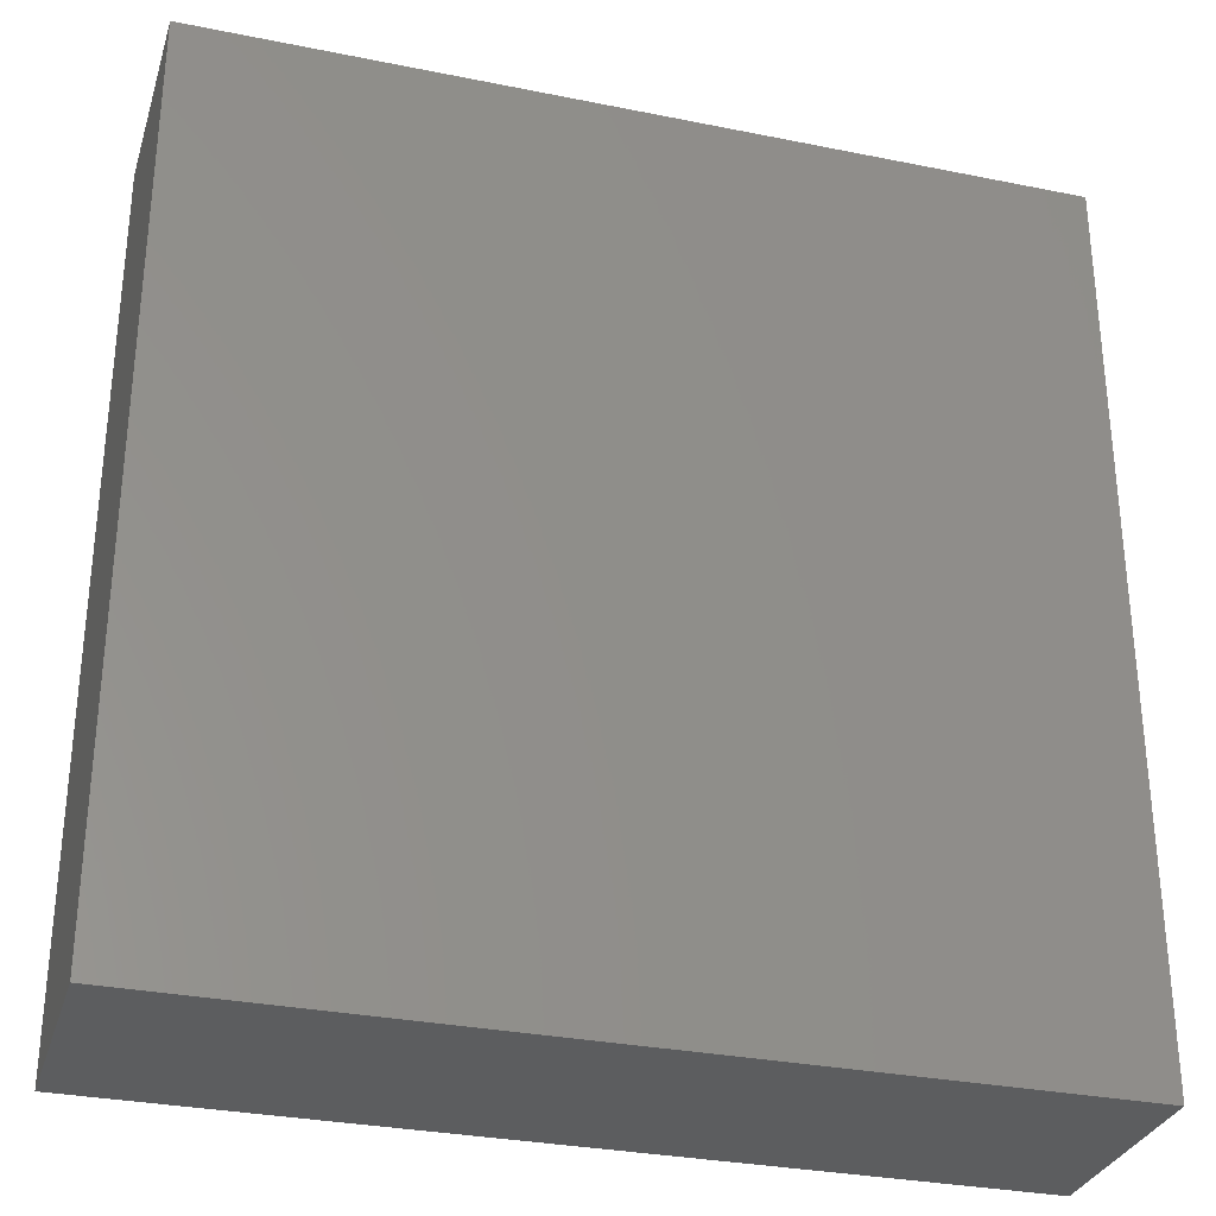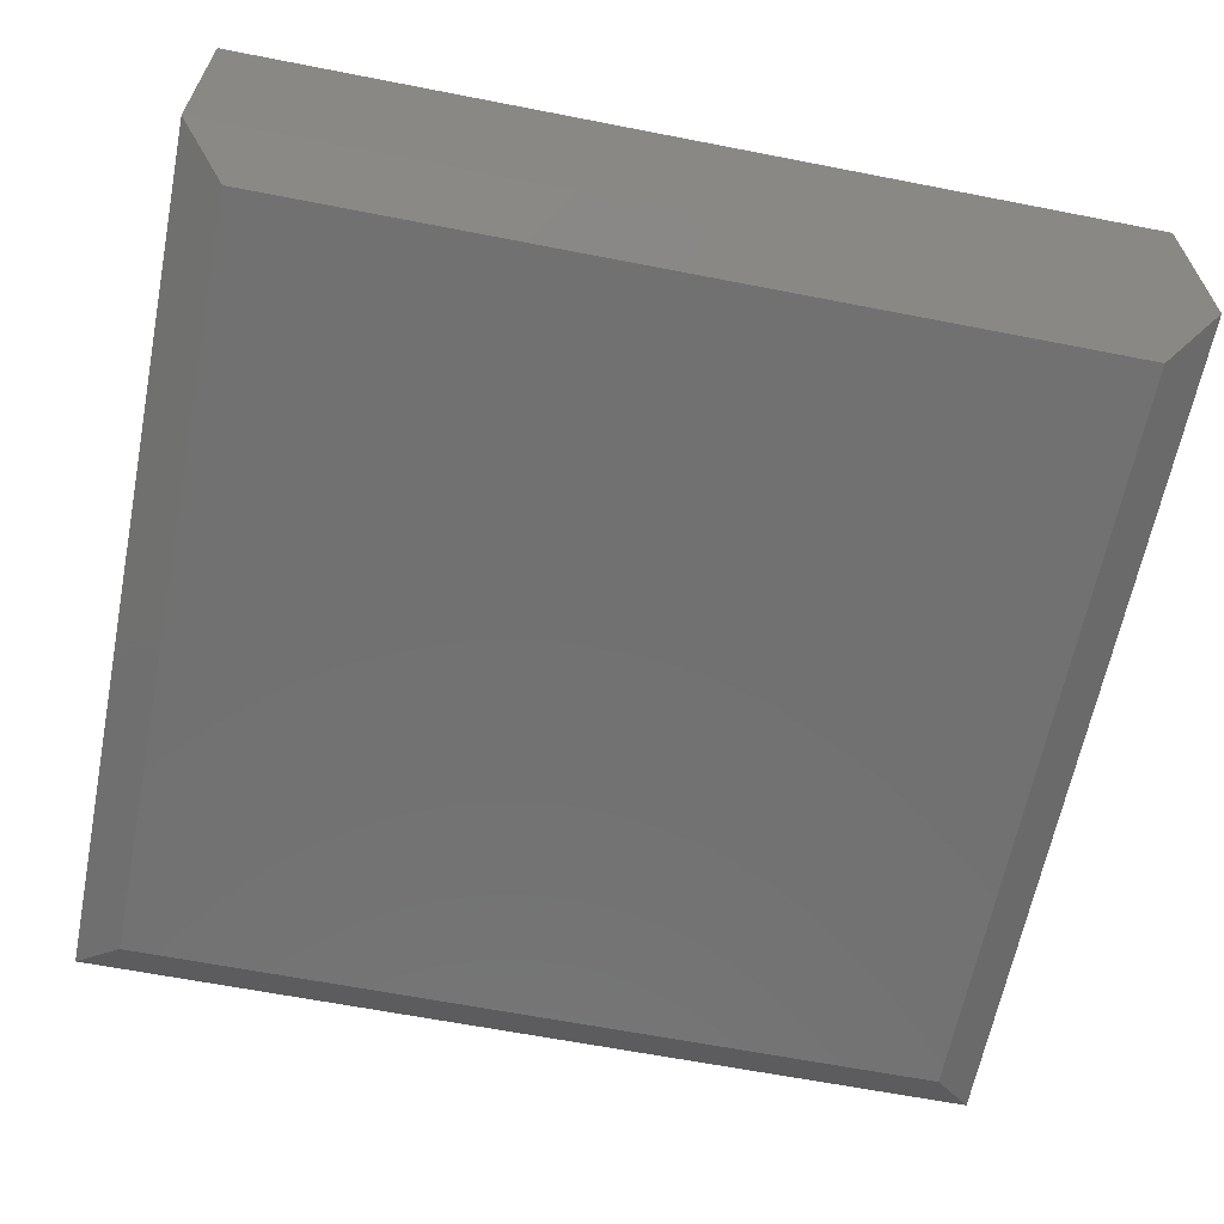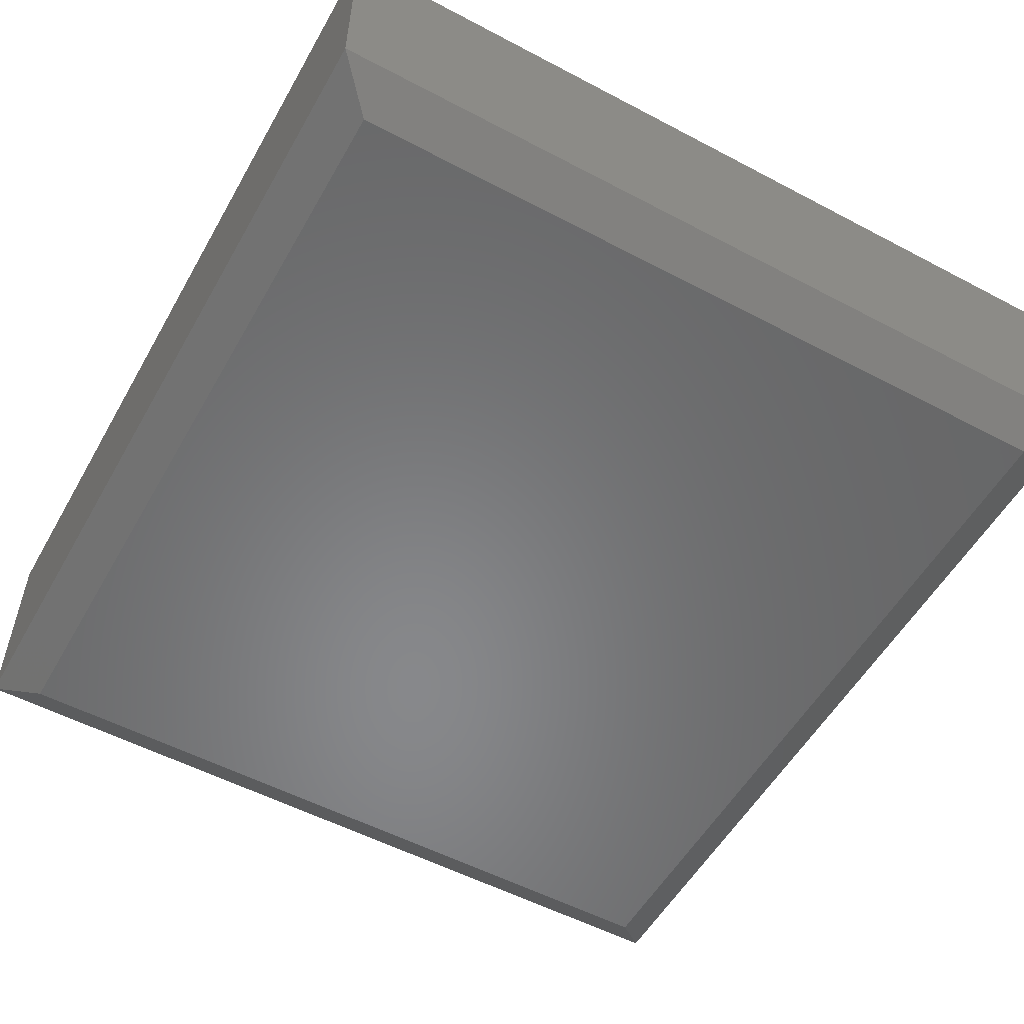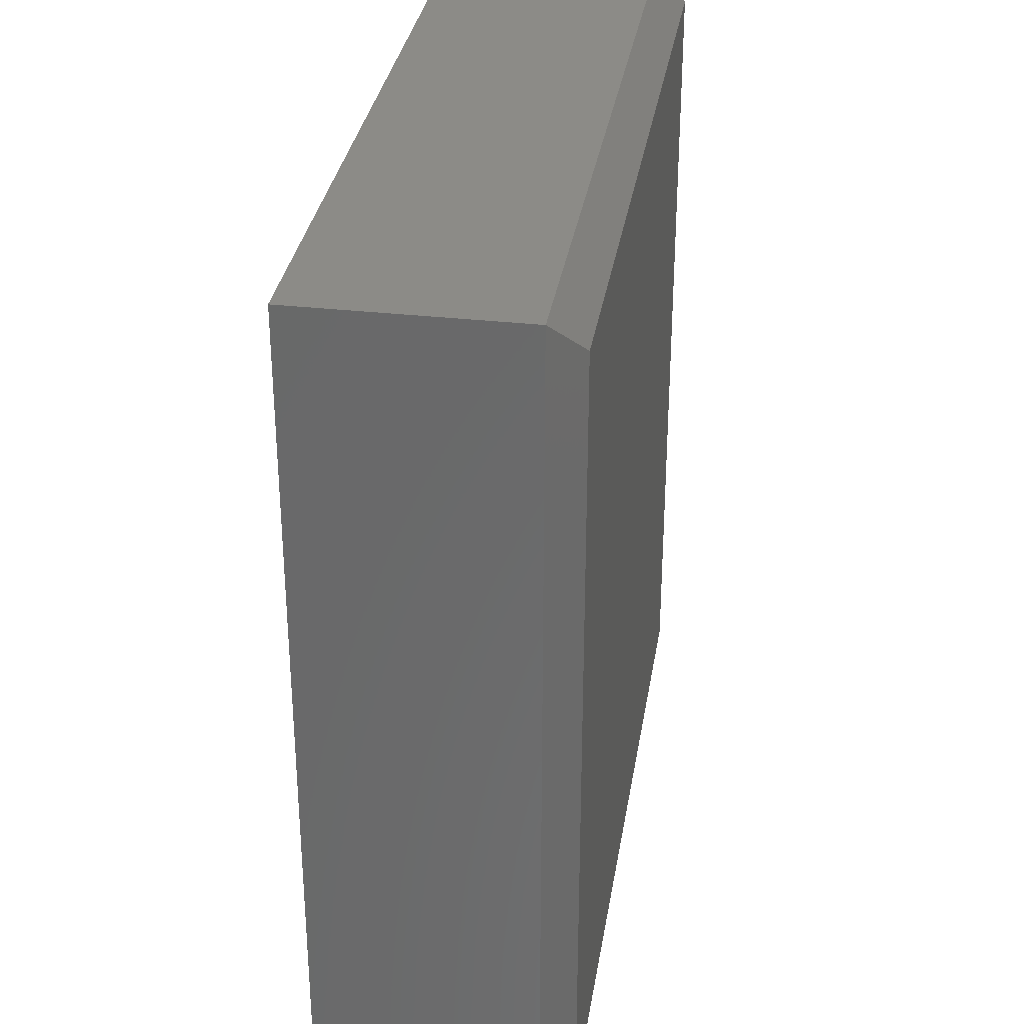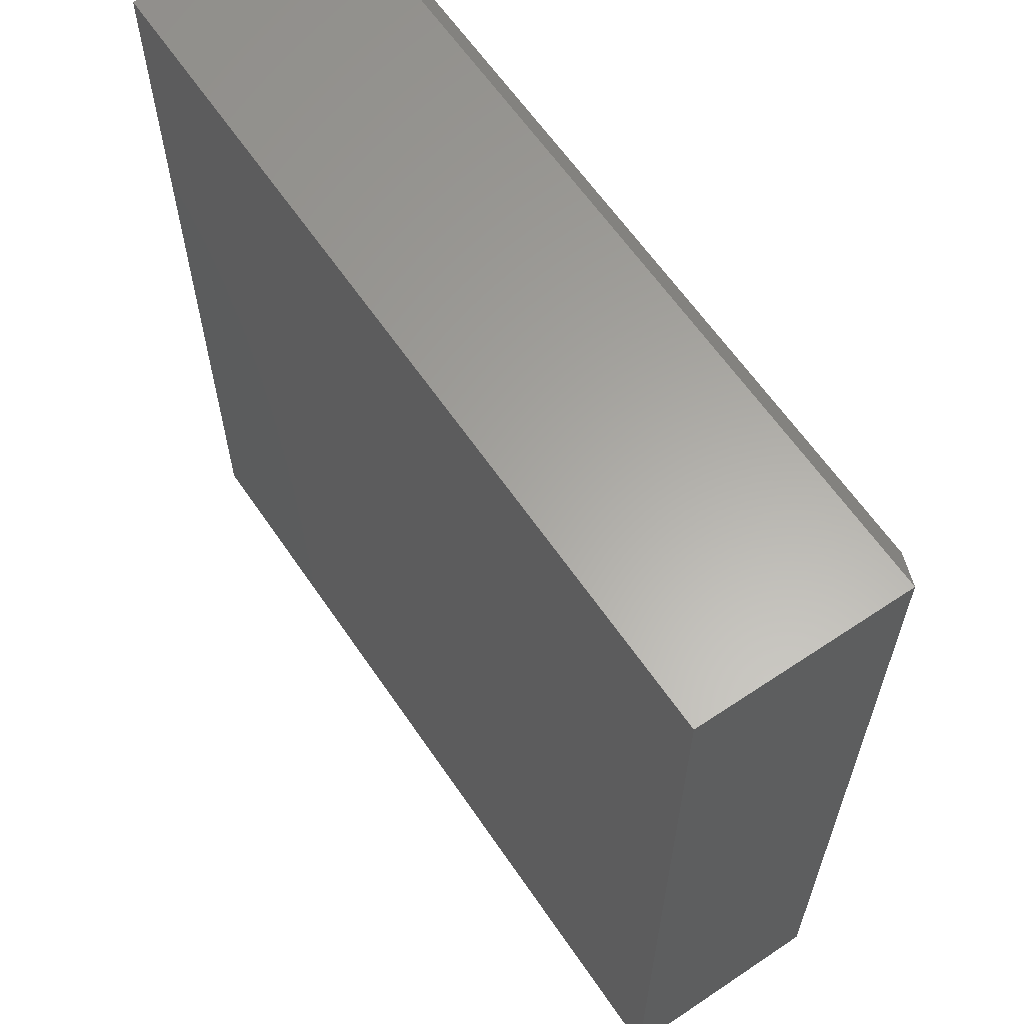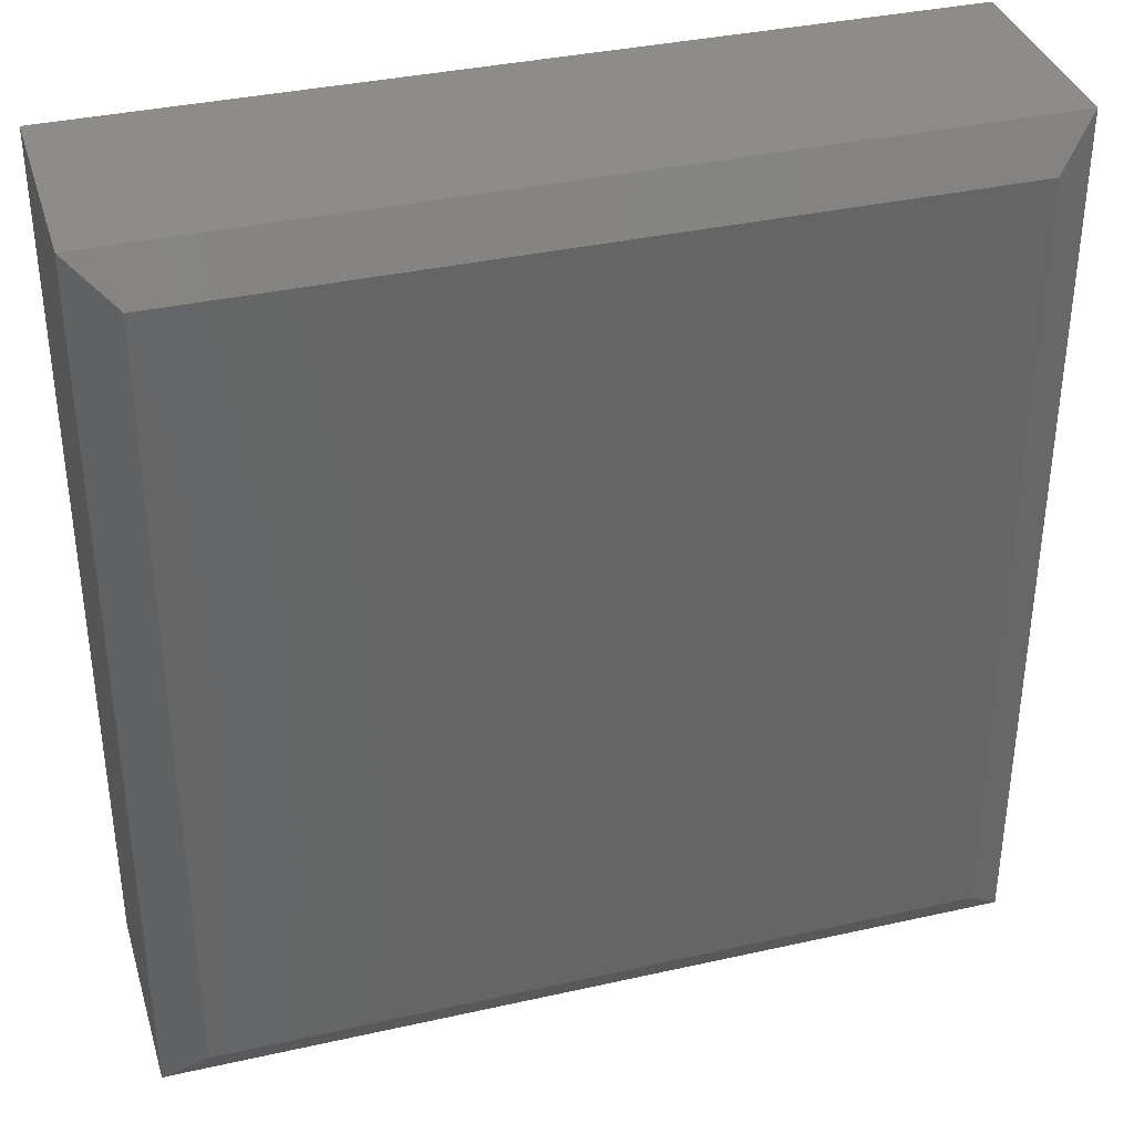
<metadata>
{"format":"stl","ext":"stl","renderer":"f3d","projection":"perspective","resolution":1024,"background":"white","views":[{"elev":-30.8,"azim":-16.2,"up":"+Y"},{"elev":-63.2,"azim":78.8,"up":"+Z"},{"elev":-54.5,"azim":150.8,"up":"+Z"},{"elev":32.5,"azim":99.0,"up":"+Y"},{"elev":62.3,"azim":55.8,"up":"+Y"},{"elev":36.3,"azim":163.7,"up":"+Y"}]}
</metadata>
<code>
# stl→obj: 12 verts, 20 faces
v -0.7266 -0.3516 0
v -0.7266 0.08594 0
v -0.3095 -0.3516 0
v -0.3095 0.08594 0
v -0.75 0.1094 0.1328
v -0.75 0.1094 0.01562
v -0.75 -0.375 0.1328
v -0.75 -0.375 0.01562
v -0.286 0.1094 0.1328
v -0.286 0.1094 0.01562
v -0.286 -0.375 0.1328
v -0.286 -0.375 0.01562
f 1 2 3
f 3 2 4
f 5 6 7
f 7 6 8
f 9 10 5
f 5 10 6
f 11 12 9
f 9 12 10
f 7 8 11
f 11 8 12
f 10 4 6
f 6 4 2
f 12 3 10
f 10 3 4
f 8 1 12
f 12 1 3
f 6 2 8
f 8 2 1
f 7 11 5
f 5 11 9

</code>
